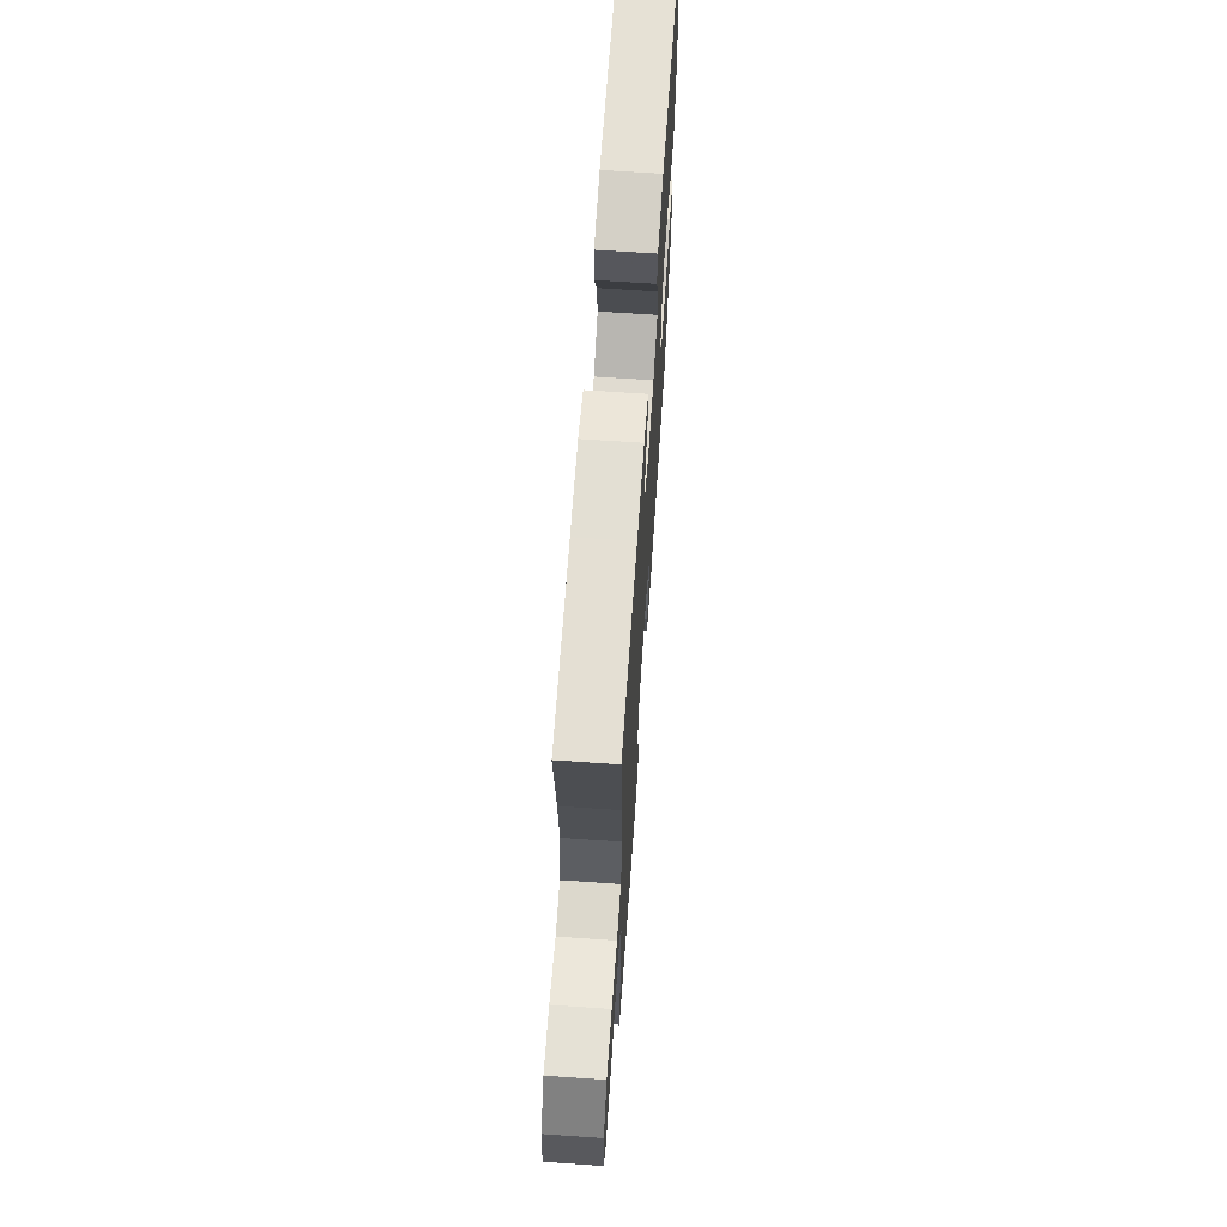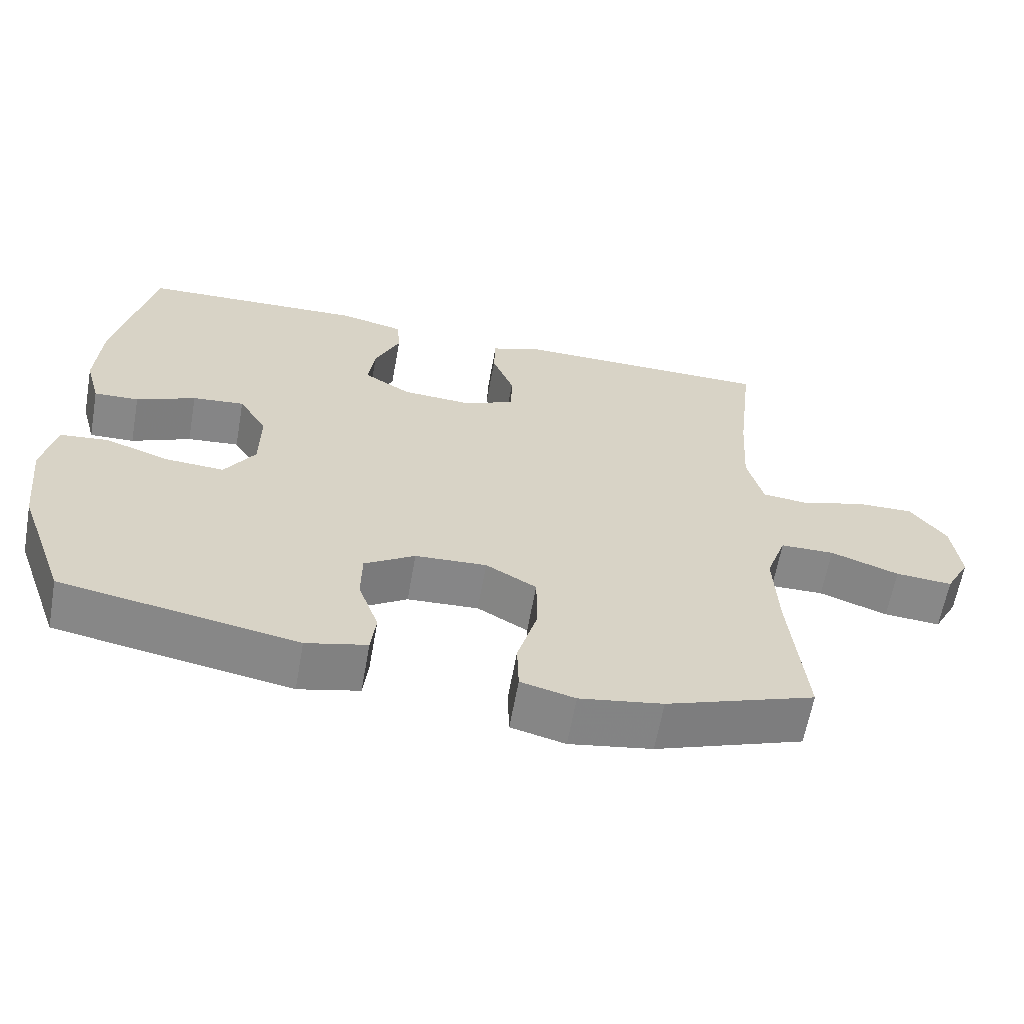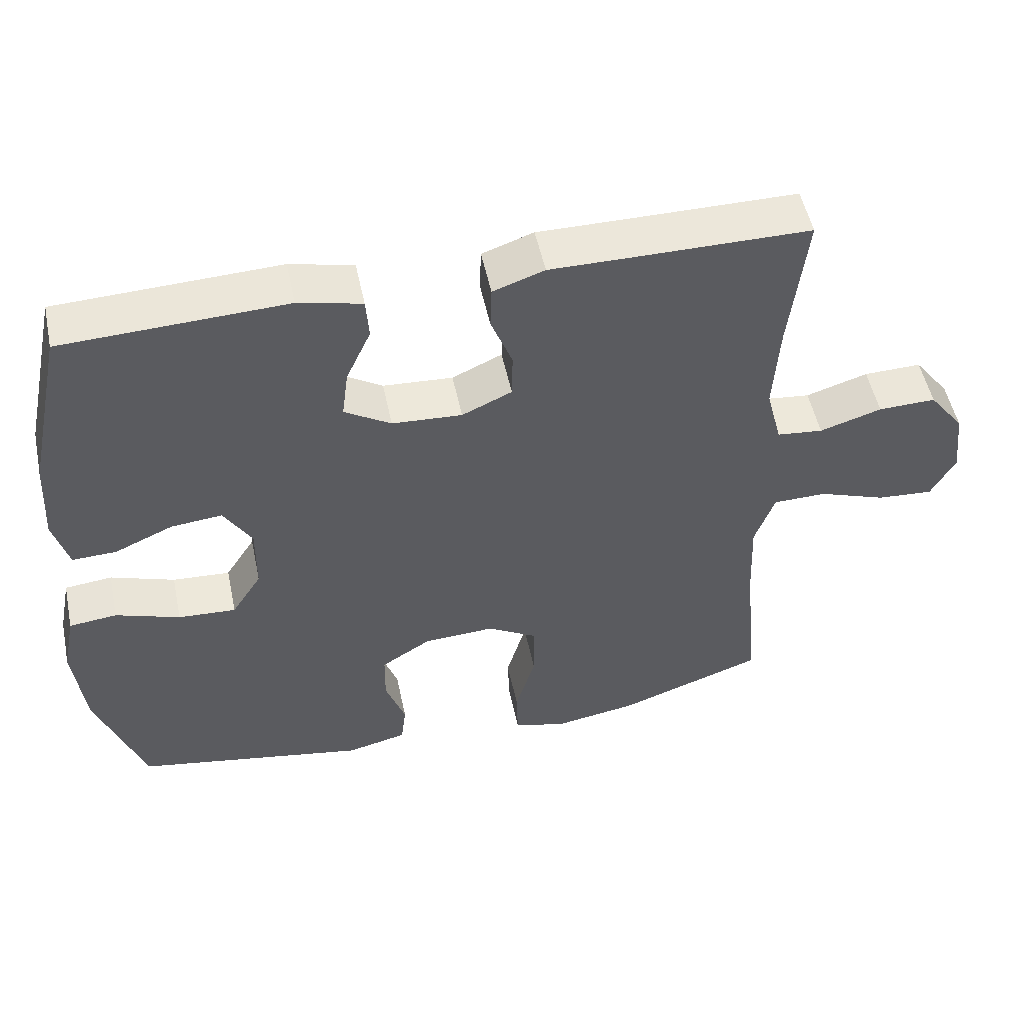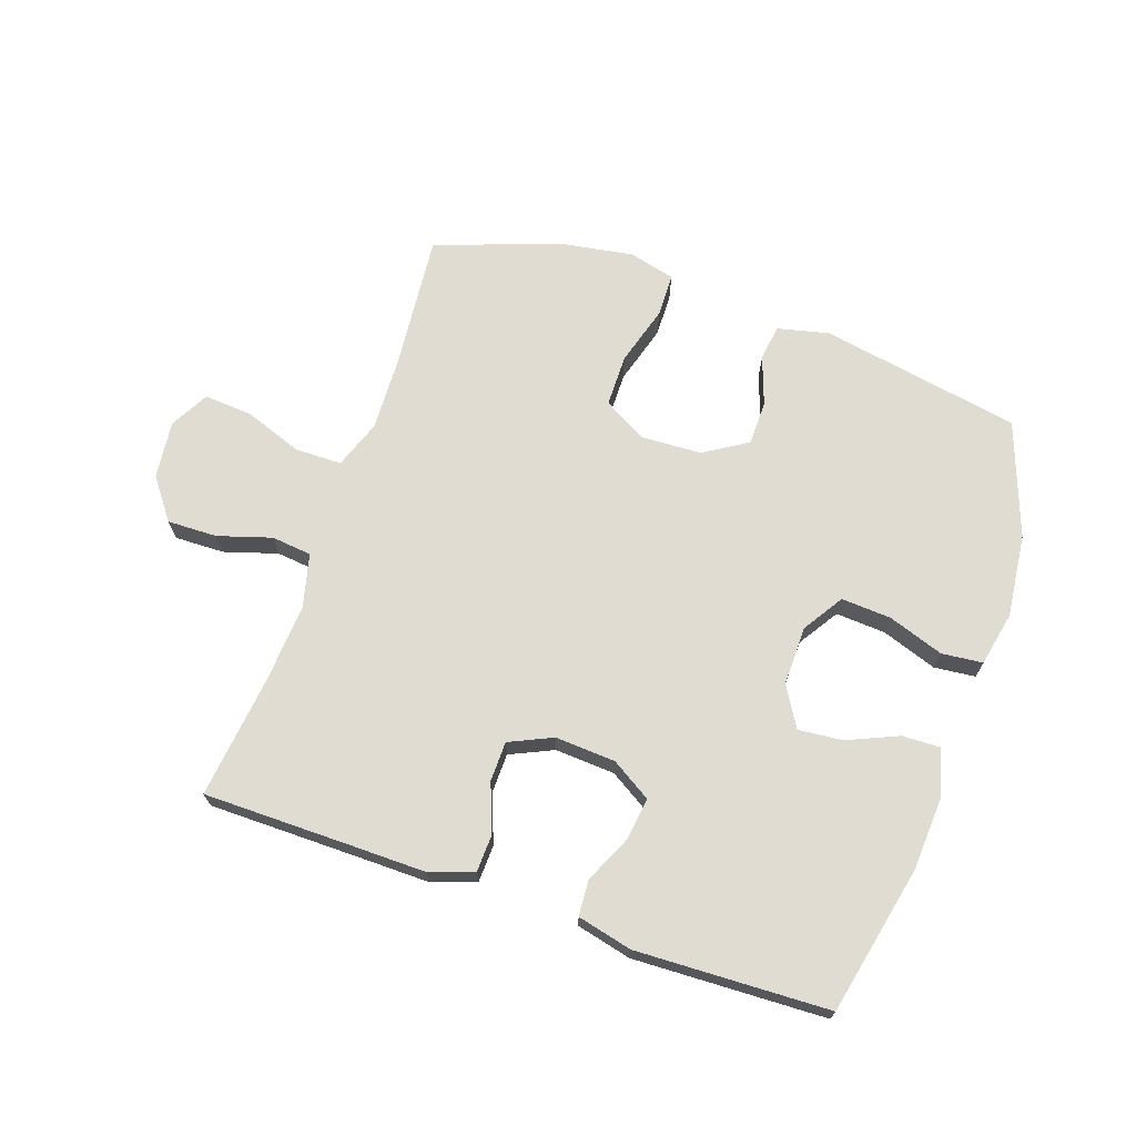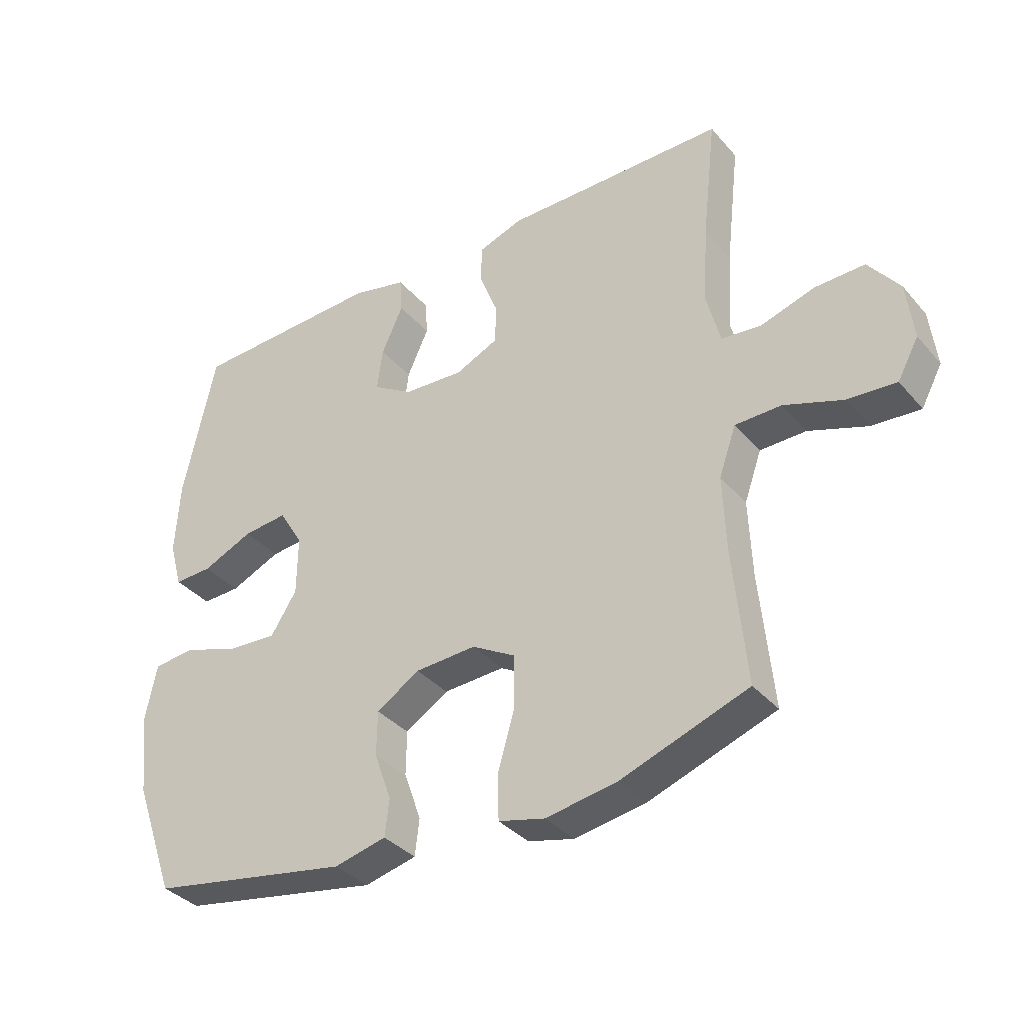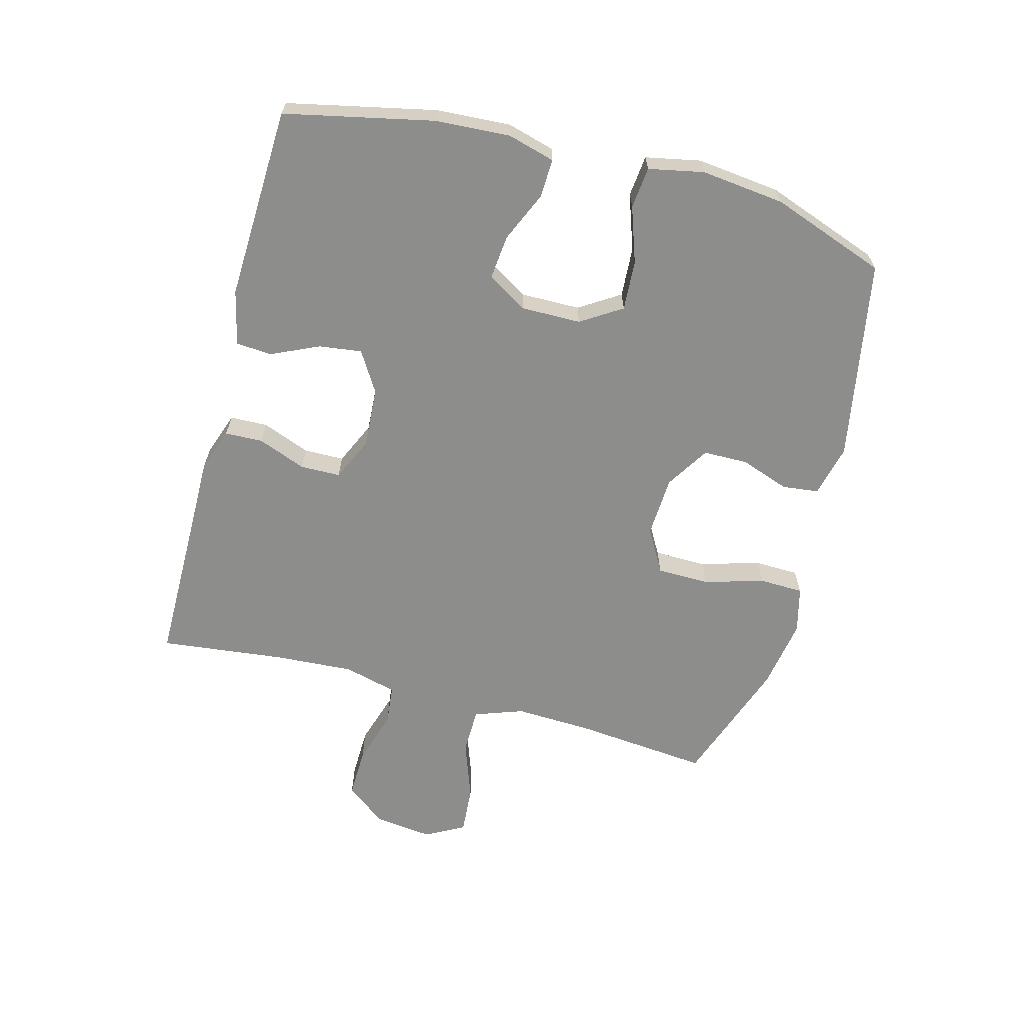
<metadata>
{"format":"obj","ext":"obj","renderer":"f3d","projection":"perspective","resolution":1024,"background":"white","views":[{"elev":66.5,"azim":-86.1,"up":"+Z"},{"elev":-62.5,"azim":169.9,"up":"+Z"},{"elev":52.0,"azim":168.1,"up":"+Z"},{"elev":69.3,"azim":19.1,"up":"+Y"},{"elev":-35.9,"azim":-145.1,"up":"+Z"},{"elev":-64.4,"azim":75.1,"up":"+Y"}]}
</metadata>
<code>
v 0.5 0.07 -0.5
v 0.174 0.07 -0.559
v 0.09 0.07 -0.539
v 0.083 0.07 -0.48
v 0.111 0.07 -0.401
v 0.11 0.07 -0.329
v 0.04 0.07 -0.285
v -0.059 0.07 -0.28
v -0.129 0.07 -0.32
v -0.13 0.07 -0.405
v -0.102 0.07 -0.502
v -0.104 0.07 -0.573
v -0.179 0.07 -0.592
v -0.294 0.07 -0.573
v -0.5 0.07 -0.5
v -0.479 0.07 -0.281
v -0.474 0.07 -0.157
v -0.502 0.07 -0.078
v -0.577 0.07 -0.077
v -0.672 0.07 -0.111
v -0.751 0.07 -0.117
v -0.785 0.07 -0.054
v -0.774 0.07 0.04
v -0.724 0.07 0.106
v -0.643 0.07 0.104
v -0.556 0.07 0.077
v -0.491 0.07 0.084
v -0.469 0.07 0.17
v -0.477 0.07 0.298
v -0.5 0.07 0.5
v -0.253 0.07 0.501
v -0.139 0.07 0.502
v -0.067 0.07 0.477
v -0.065 0.07 0.416
v -0.095 0.07 0.338
v -0.094 0.07 0.273
v -0.024 0.07 0.241
v 0.074 0.07 0.247
v 0.139 0.07 0.287
v 0.13 0.07 0.356
v 0.095 0.07 0.433
v 0.099 0.07 0.491
v 0.188 0.07 0.512
v 0.5 0.07 0.5
v 0.552 0.07 0.259
v 0.559 0.07 0.139
v 0.538 0.07 0.063
v 0.476 0.07 0.065
v 0.394 0.07 0.101
v 0.322 0.07 0.108
v 0.283 0.07 0.043
v 0.284 0.07 -0.053
v 0.326 0.07 -0.119
v 0.407 0.07 -0.114
v 0.497 0.07 -0.083
v 0.564 0.07 -0.09
v 0.582 0.07 -0.179
v 0.567 0.07 -0.314
v 0.5 0 -0.5
v 0.174 0 -0.559
v 0.09 0 -0.539
v 0.083 0 -0.48
v 0.111 0 -0.401
v 0.11 0 -0.329
v 0.04 0 -0.285
v -0.059 0 -0.28
v -0.129 0 -0.32
v -0.13 0 -0.405
v -0.102 0 -0.502
v -0.104 0 -0.573
v -0.179 0 -0.592
v -0.294 0 -0.573
v -0.5 0 -0.5
v -0.479 0 -0.281
v -0.474 0 -0.157
v -0.502 0 -0.078
v -0.577 0 -0.077
v -0.672 0 -0.111
v -0.751 0 -0.117
v -0.785 0 -0.054
v -0.774 0 0.04
v -0.724 0 0.106
v -0.643 0 0.104
v -0.556 0 0.077
v -0.491 0 0.084
v -0.469 0 0.17
v -0.477 0 0.298
v -0.5 0 0.5
v -0.253 0 0.501
v -0.139 0 0.502
v -0.067 0 0.477
v -0.065 0 0.416
v -0.095 0 0.338
v -0.094 0 0.273
v -0.024 0 0.241
v 0.074 0 0.247
v 0.139 0 0.287
v 0.13 0 0.356
v 0.095 0 0.433
v 0.099 0 0.491
v 0.188 0 0.512
v 0.5 0 0.5
v 0.552 0 0.259
v 0.559 0 0.139
v 0.538 0 0.063
v 0.476 0 0.065
v 0.394 0 0.101
v 0.322 0 0.108
v 0.283 0 0.043
v 0.284 0 -0.053
v 0.326 0 -0.119
v 0.407 0 -0.114
v 0.497 0 -0.083
v 0.564 0 -0.09
v 0.582 0 -0.179
v 0.567 0 -0.314
f 54 55 56 57
f 53 54 57 58
f 46 47 48 49
f 46 49 50
f 45 46 50
f 44 45 50
f 43 44 50 51
f 40 41 42 43
f 39 40 43 51
f 32 33 34 35
f 31 32 35 36
f 29 30 31 36
f 28 29 36 37
f 23 24 25 26
f 23 26 27
f 22 23 27
f 19 20 21 22
f 18 19 22 27
f 17 18 27 28
f 13 14 15 16
f 13 16 17
f 10 11 12 13
f 9 10 13 17
f 8 9 17 28
f 2 3 4 5
f 2 5 6
f 53 58 1 2
f 52 53 2 6
f 38 39 51 52
f 38 52 6 7
f 28 37 38
f 7 8 28 38
f 115 114 113 112
f 116 115 112 111
f 107 106 105 104
f 108 107 104
f 108 104 103
f 108 103 102
f 109 108 102 101
f 101 100 99 98
f 109 101 98 97
f 93 92 91 90
f 94 93 90 89
f 94 89 88 87
f 95 94 87 86
f 84 83 82 81
f 85 84 81
f 85 81 80
f 80 79 78 77
f 85 80 77 76
f 86 85 76 75
f 74 73 72 71
f 75 74 71
f 71 70 69 68
f 75 71 68 67
f 86 75 67 66
f 63 62 61 60
f 64 63 60
f 60 59 116 111
f 64 60 111 110
f 110 109 97 96
f 65 64 110 96
f 96 95 86
f 96 86 66 65
f 1 59 60 2
f 2 60 61 3
f 3 61 62 4
f 4 62 63 5
f 5 63 64 6
f 6 64 65 7
f 7 65 66 8
f 8 66 67 9
f 9 67 68 10
f 10 68 69 11
f 11 69 70 12
f 12 70 71 13
f 13 71 72 14
f 14 72 73 15
f 15 73 74 16
f 16 74 75 17
f 17 75 76 18
f 18 76 77 19
f 19 77 78 20
f 20 78 79 21
f 21 79 80 22
f 22 80 81 23
f 23 81 82 24
f 24 82 83 25
f 25 83 84 26
f 26 84 85 27
f 27 85 86 28
f 28 86 87 29
f 29 87 88 30
f 30 88 89 31
f 31 89 90 32
f 32 90 91 33
f 33 91 92 34
f 34 92 93 35
f 35 93 94 36
f 36 94 95 37
f 37 95 96 38
f 38 96 97 39
f 39 97 98 40
f 40 98 99 41
f 41 99 100 42
f 42 100 101 43
f 43 101 102 44
f 44 102 103 45
f 45 103 104 46
f 46 104 105 47
f 47 105 106 48
f 48 106 107 49
f 49 107 108 50
f 50 108 109 51
f 51 109 110 52
f 52 110 111 53
f 53 111 112 54
f 54 112 113 55
f 55 113 114 56
f 56 114 115 57
f 57 115 116 58
f 58 116 59 1

</code>
